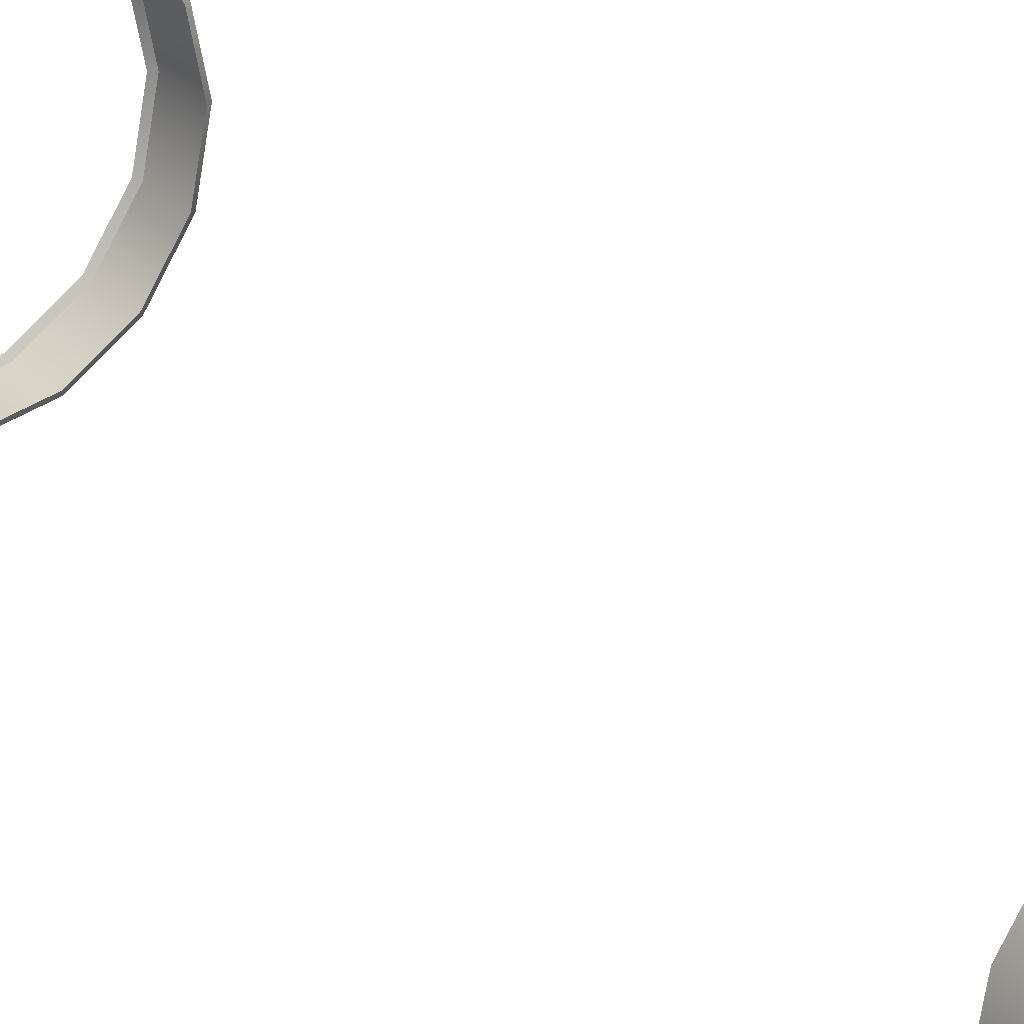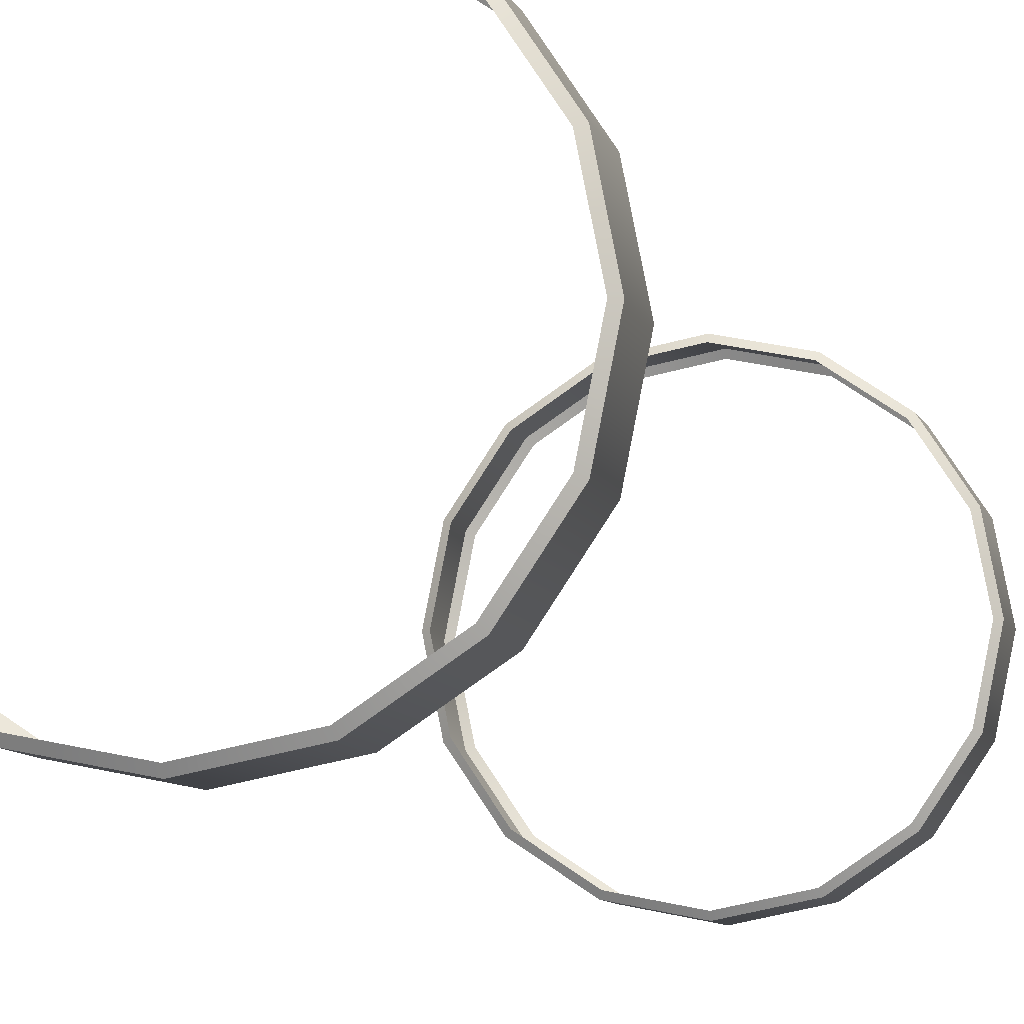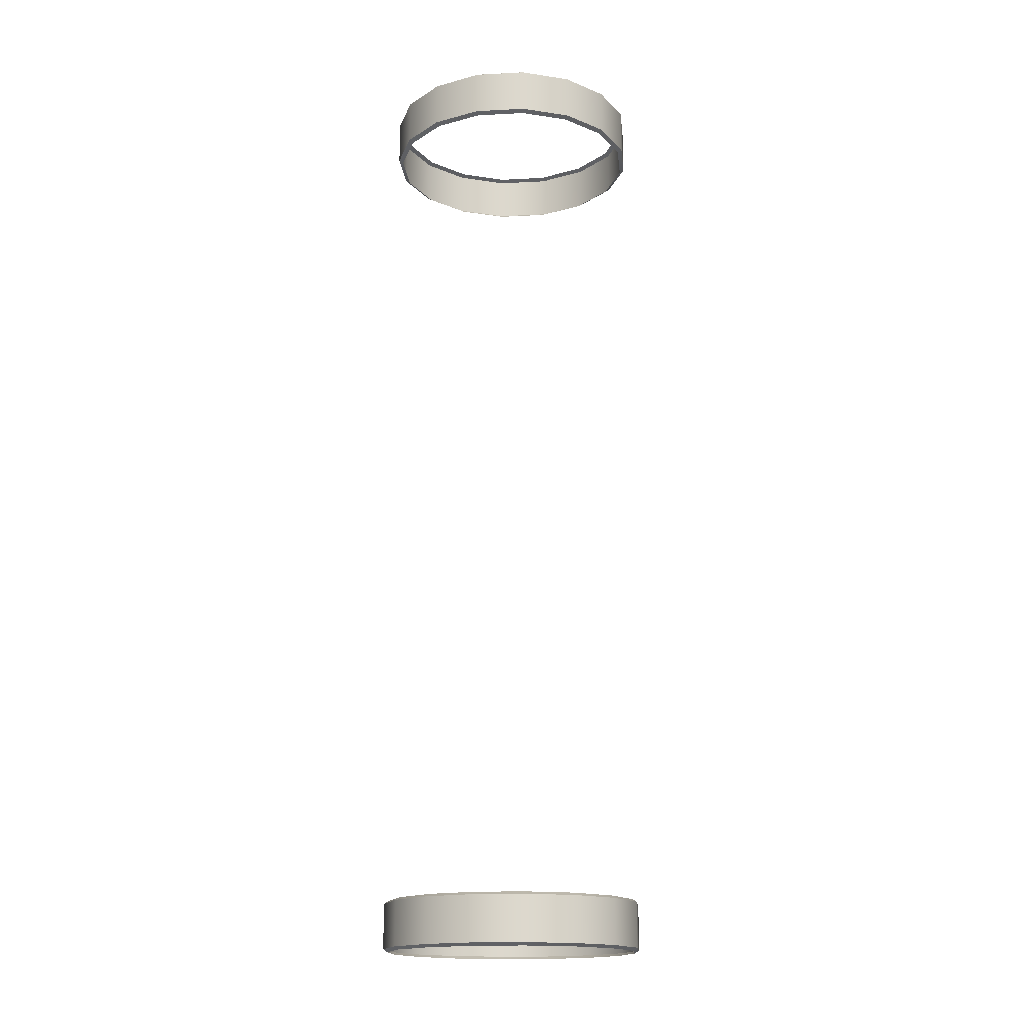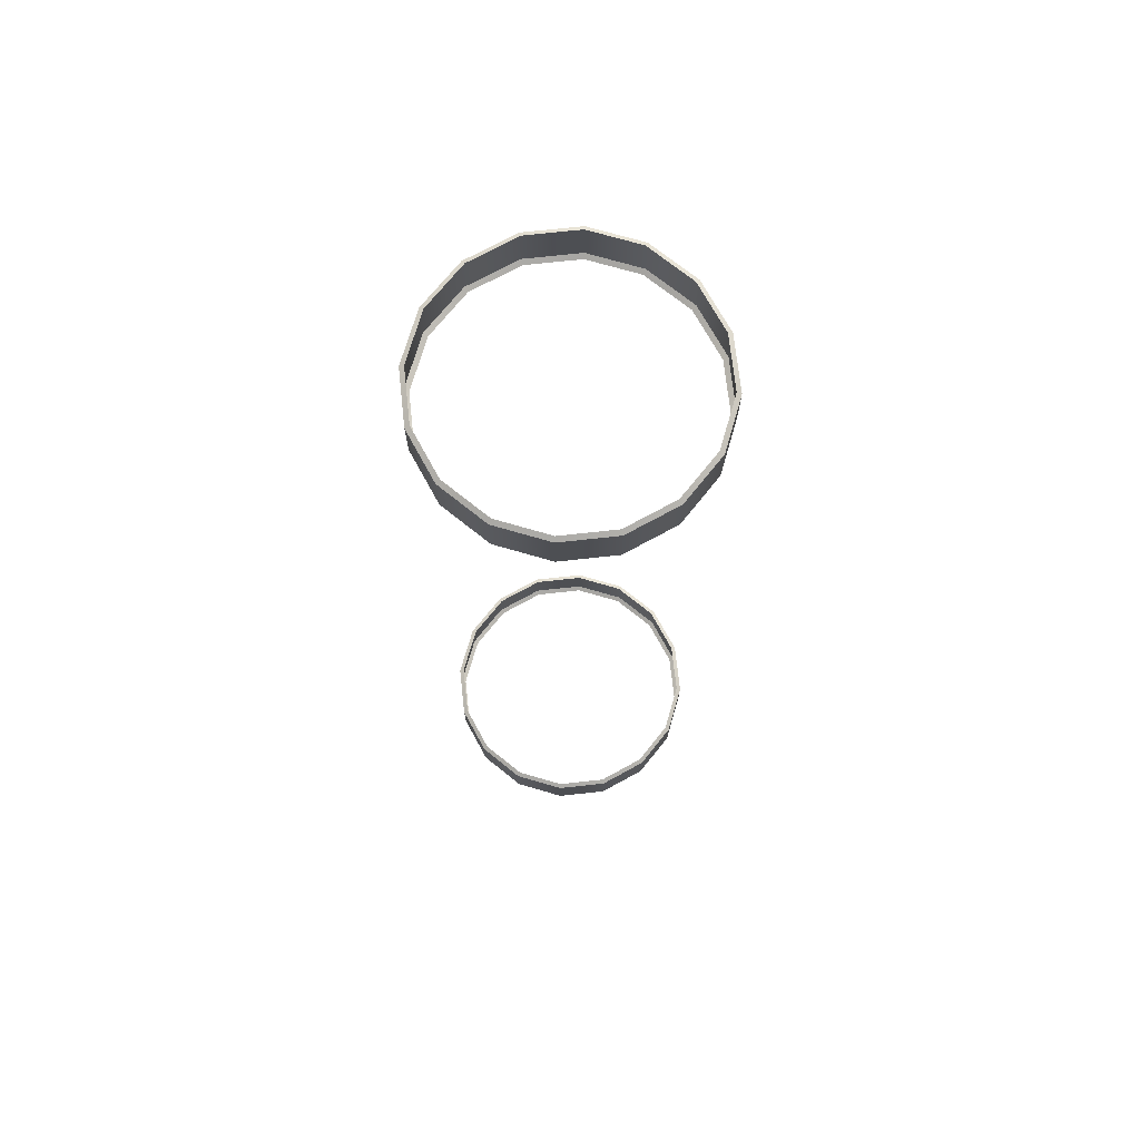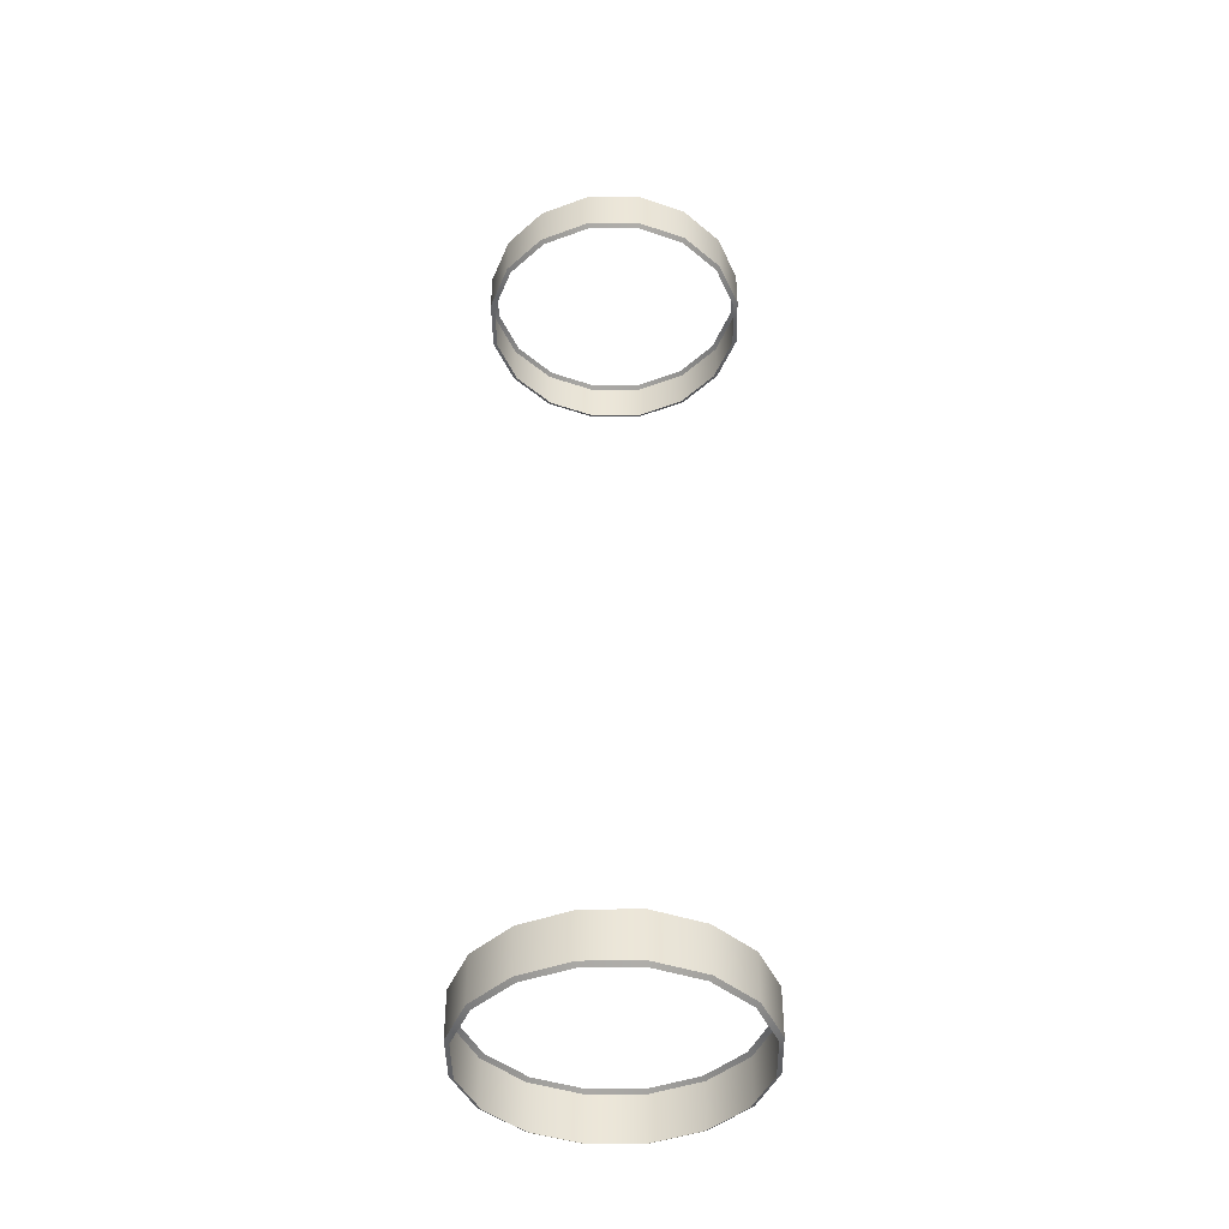
<metadata>
{"format":"obj","ext":"obj","renderer":"f3d","projection":"perspective","resolution":1024,"background":"white","views":[{"elev":25.3,"azim":145.4,"up":"+Z"},{"elev":-7.0,"azim":12.0,"up":"+Z"},{"elev":-17.0,"azim":-50.3,"up":"+Y"},{"elev":72.0,"azim":-130.0,"up":"+Y"},{"elev":-43.7,"azim":169.6,"up":"+Y"}]}
</metadata>
<code>
v 5.393 44.18 -2.234
v 5.393 41.85 -2.234
v 4.127 41.85 -4.127
v 4.127 44.18 -4.127
v 2.234 41.85 -5.393
v 2.234 44.18 -5.393
v 3e-06 41.85 -5.837
v 3e-06 44.18 -5.837
v -2.234 41.85 -5.393
v -2.234 44.18 -5.393
v -4.127 41.85 -4.127
v -4.127 44.18 -4.127
v -5.393 41.85 -2.234
v -5.393 44.18 -2.234
v -5.837 41.85 -2e-06
v -5.837 44.18 -2e-06
v -5.393 41.85 2.234
v -5.393 44.18 2.234
v -4.127 41.85 4.127
v -4.127 44.18 4.127
v -2.234 41.85 5.393
v -2.234 44.18 5.393
v -1e-06 41.85 5.837
v -1e-06 44.18 5.837
v 2.234 41.85 5.393
v 2.234 44.18 5.393
v 4.127 41.85 4.127
v 4.127 44.18 4.127
v 5.393 41.85 2.234
v 5.393 44.18 2.234
v 5.837 41.85 -0
v 5.837 44.18 -0
v -5.576 44.06 2.31
v -4.267 44.06 4.267
v -2.31 44.06 5.576
v -1e-06 44.06 6.035
v 2.31 44.06 5.576
v 4.267 44.06 4.267
v 5.576 44.06 2.31
v 6.035 44.06 -0
v 5.576 44.06 -2.31
v 4.267 44.06 -4.267
v 2.31 44.06 -5.576
v 3e-06 44.06 -6.035
v -2.31 44.06 -5.576
v -4.267 44.06 -4.267
v -5.576 44.06 -2.31
v -6.035 44.06 -2e-06
v -5.576 41.98 2.31
v -4.267 41.98 4.267
v -2.31 41.98 5.576
v -1e-06 41.98 6.035
v 2.31 41.98 5.576
v 4.267 41.98 4.267
v 5.576 41.98 2.31
v 6.035 41.98 -0
v 5.576 41.98 -2.31
v 4.267 41.98 -4.267
v 2.31 41.98 -5.576
v 3e-06 41.98 -6.035
v -2.31 41.98 -5.576
v -4.267 41.98 -4.267
v -5.576 41.98 -2.31
v -6.035 41.98 -3e-06
v 5.393 3.248 -2.234
v 5.393 0.9186 -2.234
v 4.127 0.9186 -4.127
v 4.127 3.248 -4.127
v 2.234 0.9186 -5.393
v 2.234 3.248 -5.393
v 3e-06 0.9186 -5.837
v 3e-06 3.248 -5.837
v -2.234 0.9186 -5.393
v -2.234 3.248 -5.393
v -4.127 0.9186 -4.127
v -4.127 3.248 -4.127
v -5.393 0.9186 -2.234
v -5.393 3.248 -2.234
v -5.837 0.9186 -2e-06
v -5.837 3.248 -2e-06
v -5.393 0.9186 2.234
v -5.393 3.248 2.234
v -4.127 0.9186 4.127
v -4.127 3.248 4.127
v -2.234 0.9186 5.393
v -2.234 3.248 5.393
v -1e-06 0.9186 5.837
v -1e-06 3.248 5.837
v 2.234 0.9186 5.393
v 2.234 3.248 5.393
v 4.127 0.9186 4.127
v 4.127 3.248 4.127
v 5.393 0.9186 2.234
v 5.393 3.248 2.234
v 5.837 0.9186 -0
v 5.837 3.248 -0
v -5.576 3.127 2.31
v -4.267 3.127 4.267
v -2.31 3.127 5.576
v -1e-06 3.127 6.035
v 2.31 3.127 5.576
v 4.267 3.127 4.267
v 5.576 3.127 2.31
v 6.035 3.127 -0
v 5.576 3.127 -2.31
v 4.267 3.127 -4.267
v 2.31 3.127 -5.576
v 3e-06 3.127 -6.035
v -2.31 3.127 -5.576
v -4.267 3.127 -4.267
v -5.576 3.127 -2.31
v -6.035 3.127 -2e-06
v -5.576 1.051 2.31
v -4.267 1.051 4.267
v -2.31 1.051 5.576
v -1e-06 1.051 6.035
v 2.31 1.051 5.576
v 4.267 1.051 4.267
v 5.576 1.051 2.31
v 6.035 1.051 -0
v 5.576 1.051 -2.31
v 4.267 1.051 -4.267
v 2.31 1.051 -5.576
v 3e-06 1.051 -6.035
v -2.31 1.051 -5.576
v -4.267 1.051 -4.267
v -5.576 1.051 -2.31
v -6.035 1.051 -3e-06
f 1 41 42 4
f 4 42 43 6
f 6 43 44 8
f 8 44 45 10
f 10 45 46 12
f 12 46 47 14
f 14 47 48 16
f 16 48 33 18
f 18 33 34 20
f 20 34 35 22
f 22 35 36 24
f 24 36 37 26
f 26 37 38 28
f 28 38 39 30
f 30 39 40 32
f 32 40 41 1
f 33 49 50 34
f 35 34 50 51
f 36 35 51 52
f 37 36 52 53
f 38 37 53 54
f 39 38 54 55
f 40 39 55 56
f 41 40 56 57
f 42 41 57 58
f 43 42 58 59
f 44 43 59 60
f 45 44 60 61
f 46 45 61 62
f 47 46 62 63
f 48 47 63 64
f 33 48 64 49
f 49 17 19 50
f 51 50 19 21
f 52 51 21 23
f 53 52 23 25
f 54 53 25 27
f 55 54 27 29
f 56 55 29 31
f 57 56 31 2
f 58 57 2 3
f 59 58 3 5
f 60 59 5 7
f 61 60 7 9
f 62 61 9 11
f 63 62 11 13
f 64 63 13 15
f 49 64 15 17
f 65 105 106 68
f 68 106 107 70
f 70 107 108 72
f 72 108 109 74
f 74 109 110 76
f 76 110 111 78
f 78 111 112 80
f 80 112 97 82
f 82 97 98 84
f 84 98 99 86
f 86 99 100 88
f 88 100 101 90
f 90 101 102 92
f 92 102 103 94
f 94 103 104 96
f 96 104 105 65
f 97 113 114 98
f 99 98 114 115
f 100 99 115 116
f 101 100 116 117
f 102 101 117 118
f 103 102 118 119
f 104 103 119 120
f 105 104 120 121
f 106 105 121 122
f 107 106 122 123
f 108 107 123 124
f 109 108 124 125
f 110 109 125 126
f 111 110 126 127
f 112 111 127 128
f 97 112 128 113
f 113 81 83 114
f 115 114 83 85
f 116 115 85 87
f 117 116 87 89
f 118 117 89 91
f 119 118 91 93
f 120 119 93 95
f 121 120 95 66
f 122 121 66 67
f 123 122 67 69
f 124 123 69 71
f 125 124 71 73
f 126 125 73 75
f 127 126 75 77
f 128 127 77 79
f 113 128 79 81

</code>
